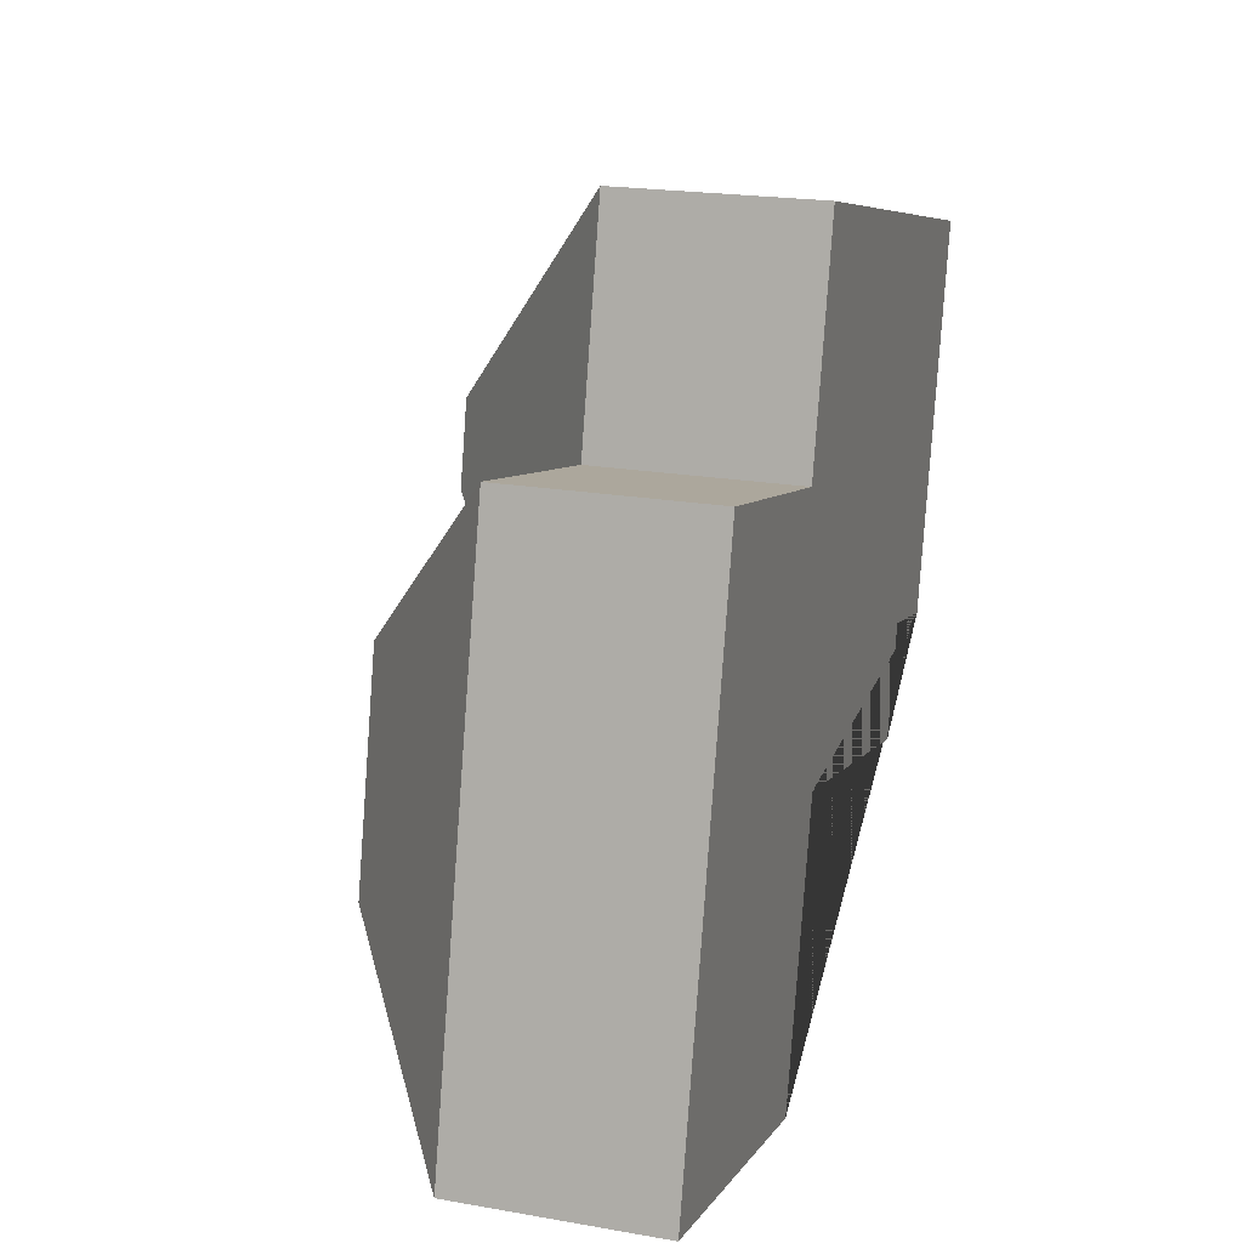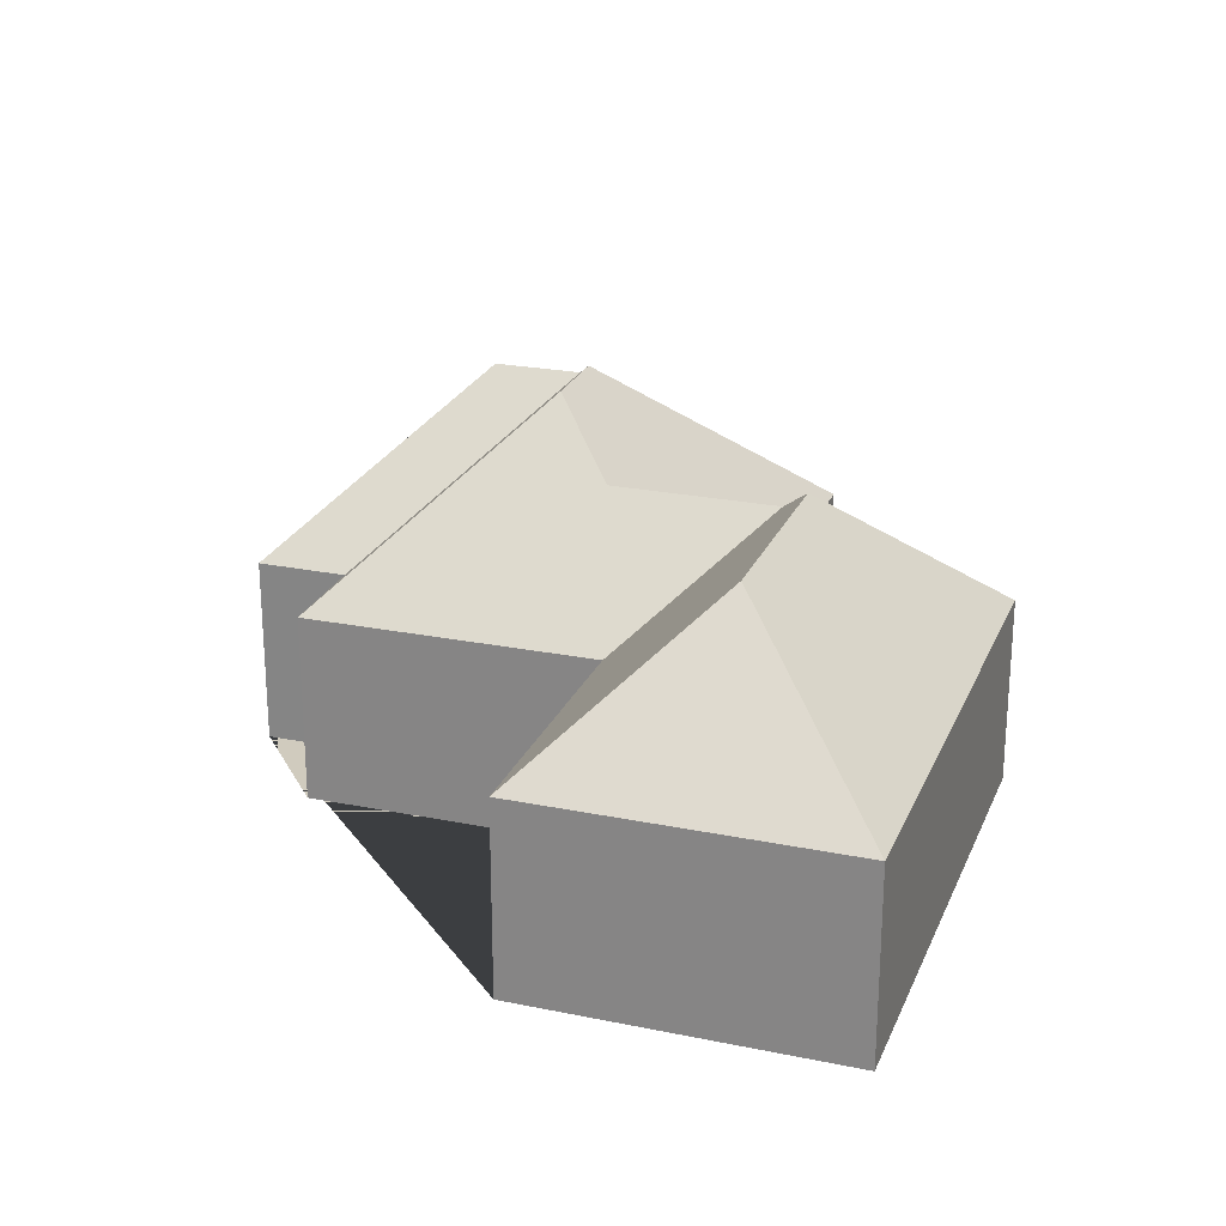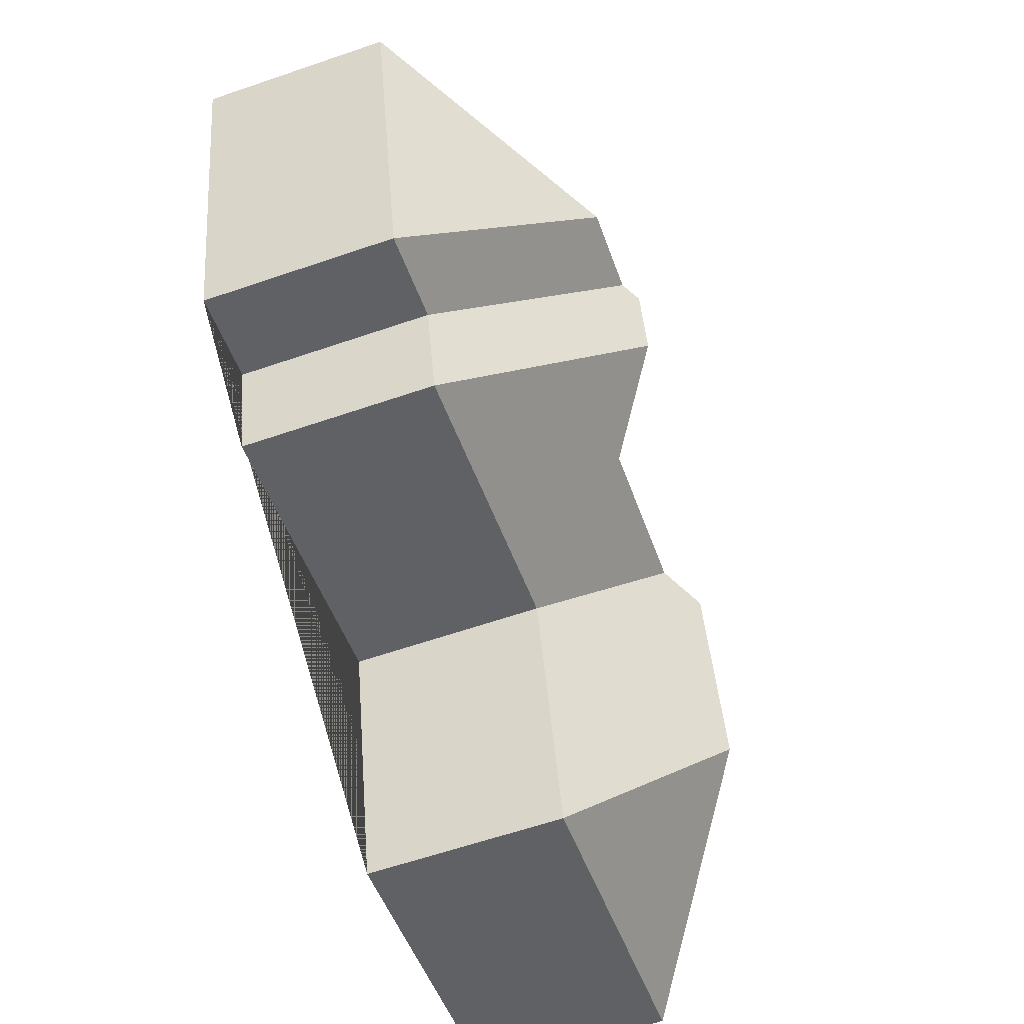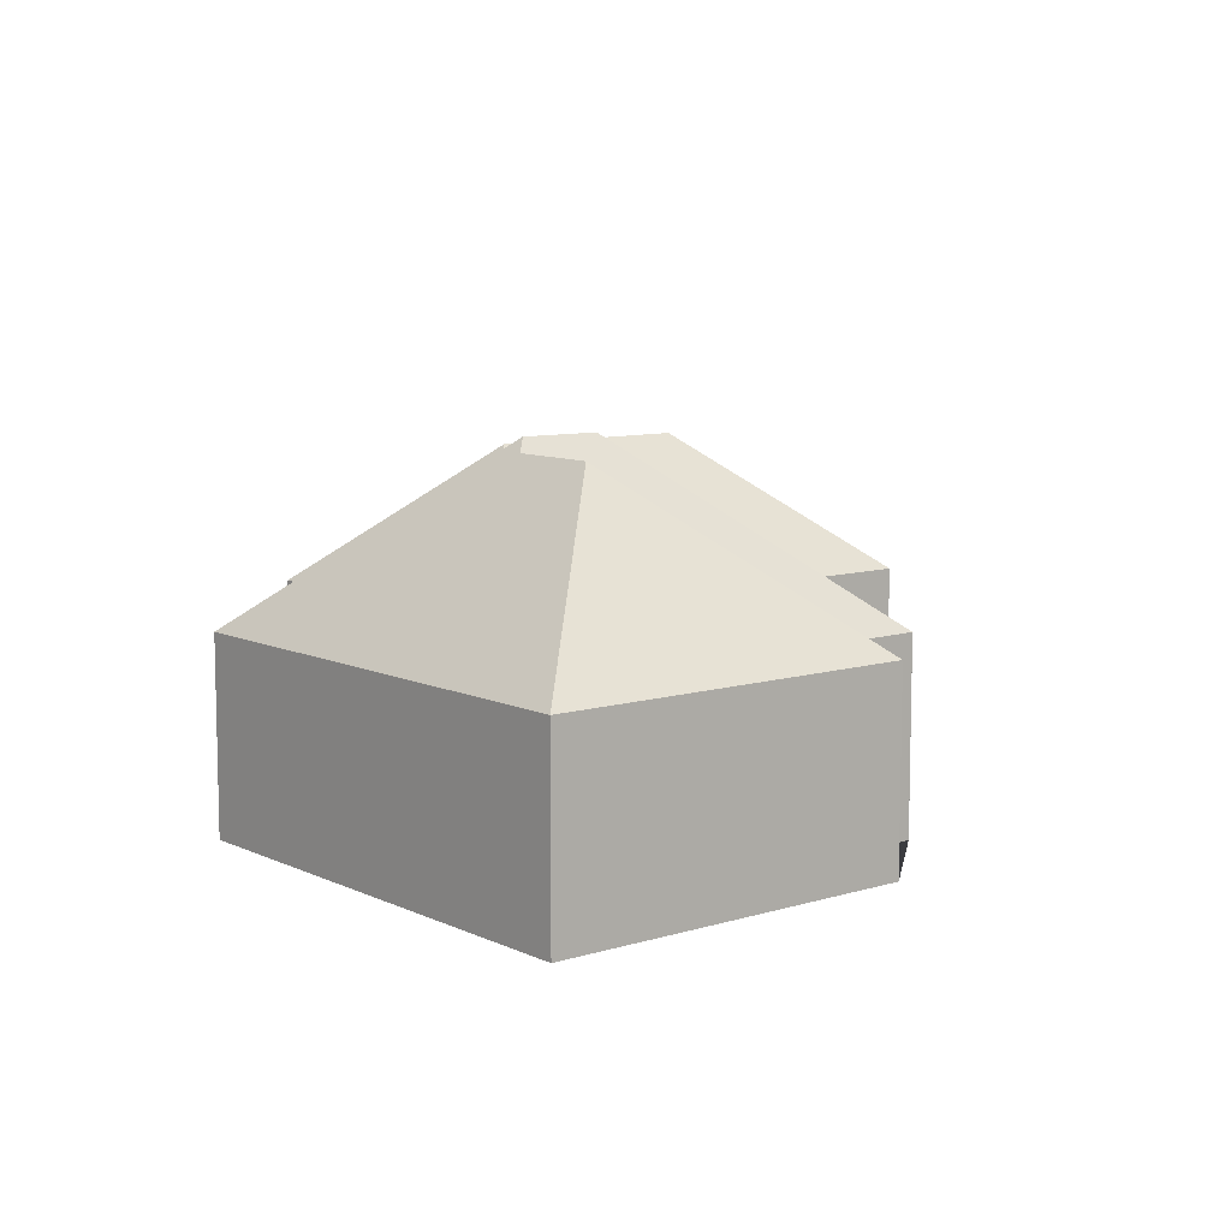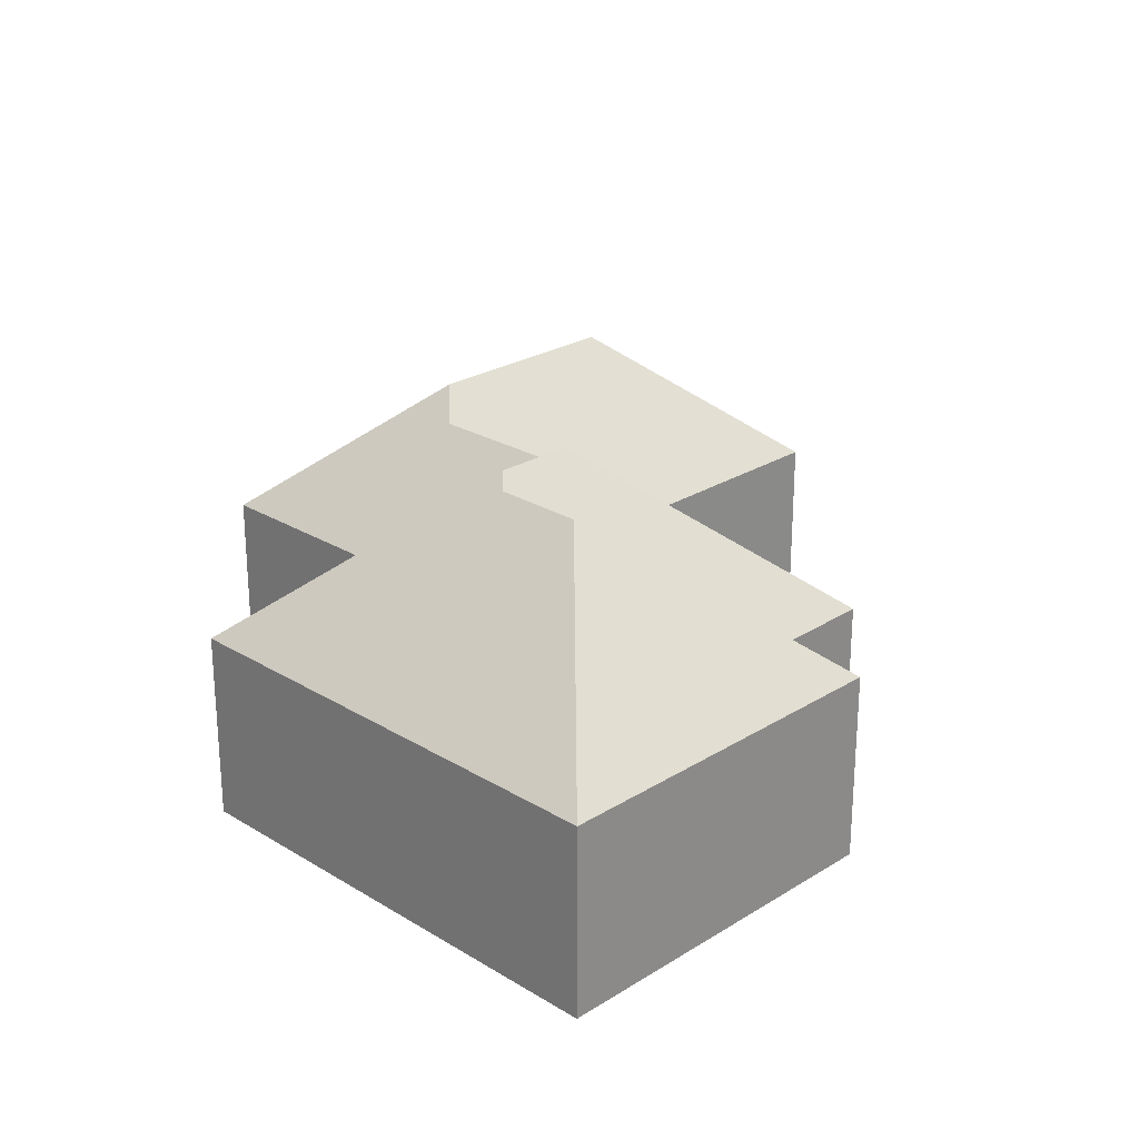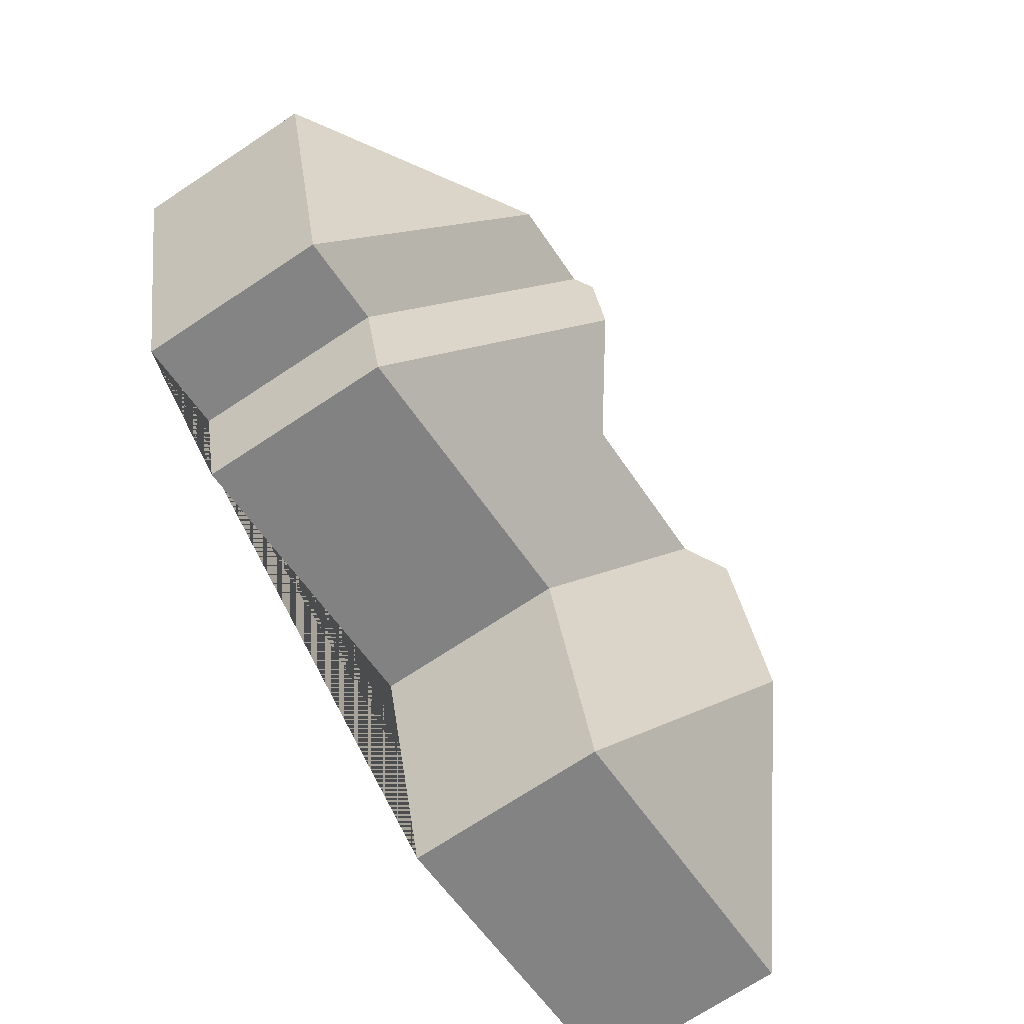
<metadata>
{"format":"obj","ext":"obj","renderer":"f3d","projection":"perspective","resolution":1024,"background":"white","views":[{"elev":20.5,"azim":-72.3,"up":"+Z"},{"elev":23.4,"azim":-147.5,"up":"+Y"},{"elev":-62.4,"azim":109.1,"up":"+Z"},{"elev":9.0,"azim":64.3,"up":"+Y"},{"elev":24.8,"azim":58.2,"up":"+Y"},{"elev":-72.0,"azim":123.4,"up":"+Z"}]}
</metadata>
<code>
o BK39_500_017030_0023
v 331.7 75 -201.2
v 365.9 75 -58.82
v 296 75 -192.9
v 285.3 75 -234.5
v 282.1 140 -109.7
v 247.2 140.1 -101.4
v 240.7 145 -105.2
v 232.9 144.8 -136.8
v 198.5 120.4 -157.9
v 169.7 75 -206.1
v 143.6 75 -313.2
v 178.6 75 -13.84
v 158.2 75 -98.77
v 133.3 120.2 -142.1
v 99.02 130.9 -232.7
v 119 131 -150.4
v 68.36 75 -77.19
v 18.88 75 -283.2
v 331.7 0 -201.2
v 365.9 0 -58.82
v 178.6 0 -13.84
v 158.2 0 -98.77
v 68.36 0 -77.19
v 18.88 0 -283.2
v 143.6 0 -313.2
v 169.7 0 -206.1
v 285.3 0 -234.5
v 296 0 -192.9
f 12 7 6 5 2
f 12 13 9 8 7
f 13 17 16 14 9
f 17 18 15 16
f 18 11 15
f 11 10 14 16 15
f 10 4 8 9 14
f 4 3 6 7 8
f 3 1 5 6
f 1 2 5
f 19 20 21 22 23 24 25 26 27 28
f 1 19 20 2
f 2 20 21 12
f 12 21 22 13
f 13 22 23 17
f 17 23 24 18
f 18 24 25 11
f 11 25 26 10
f 10 26 27 4
f 4 27 28 3
f 3 28 19 1

</code>
